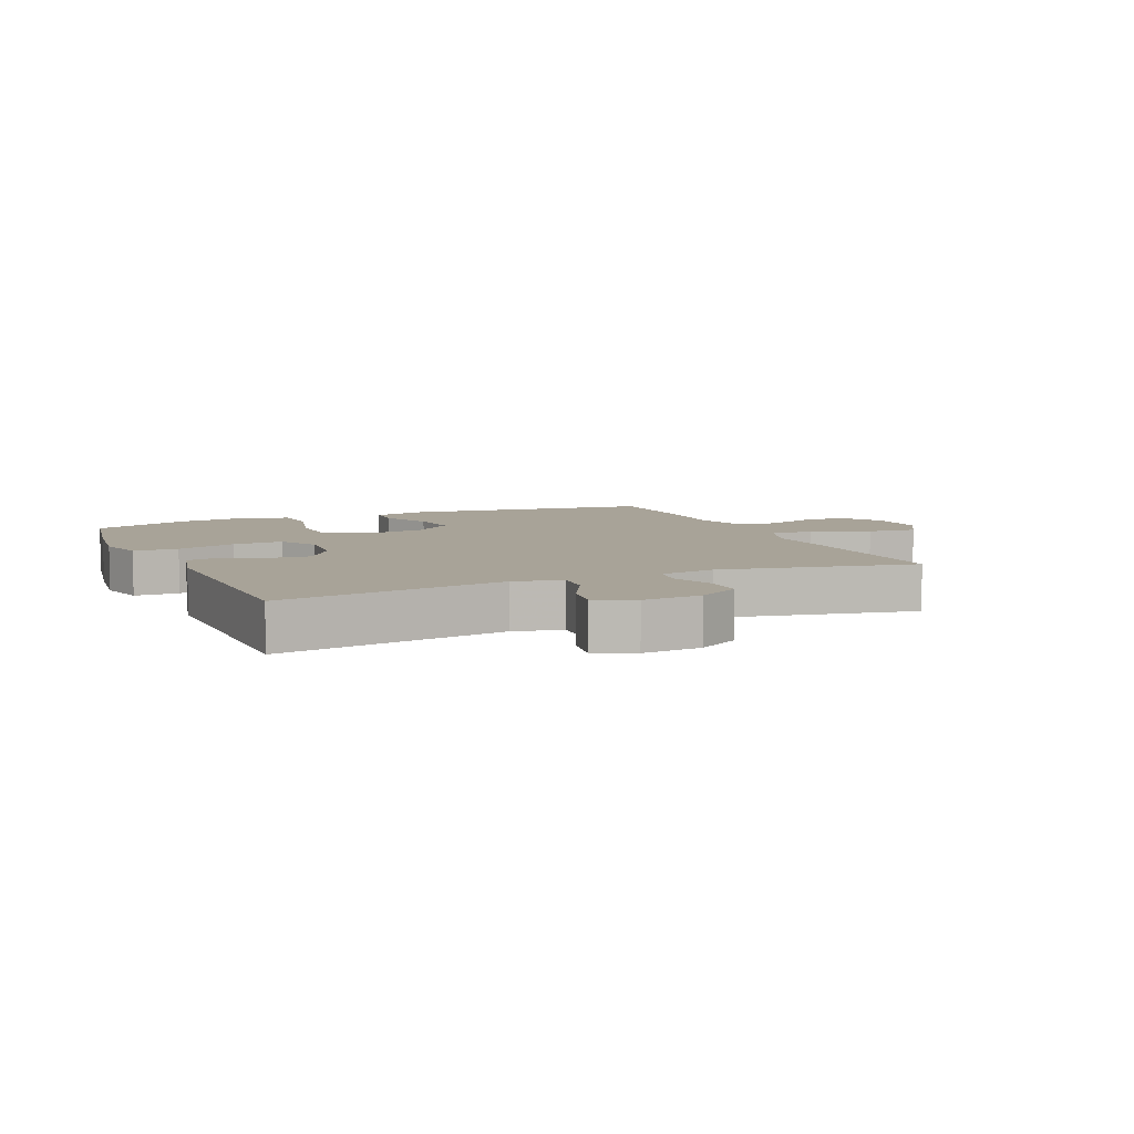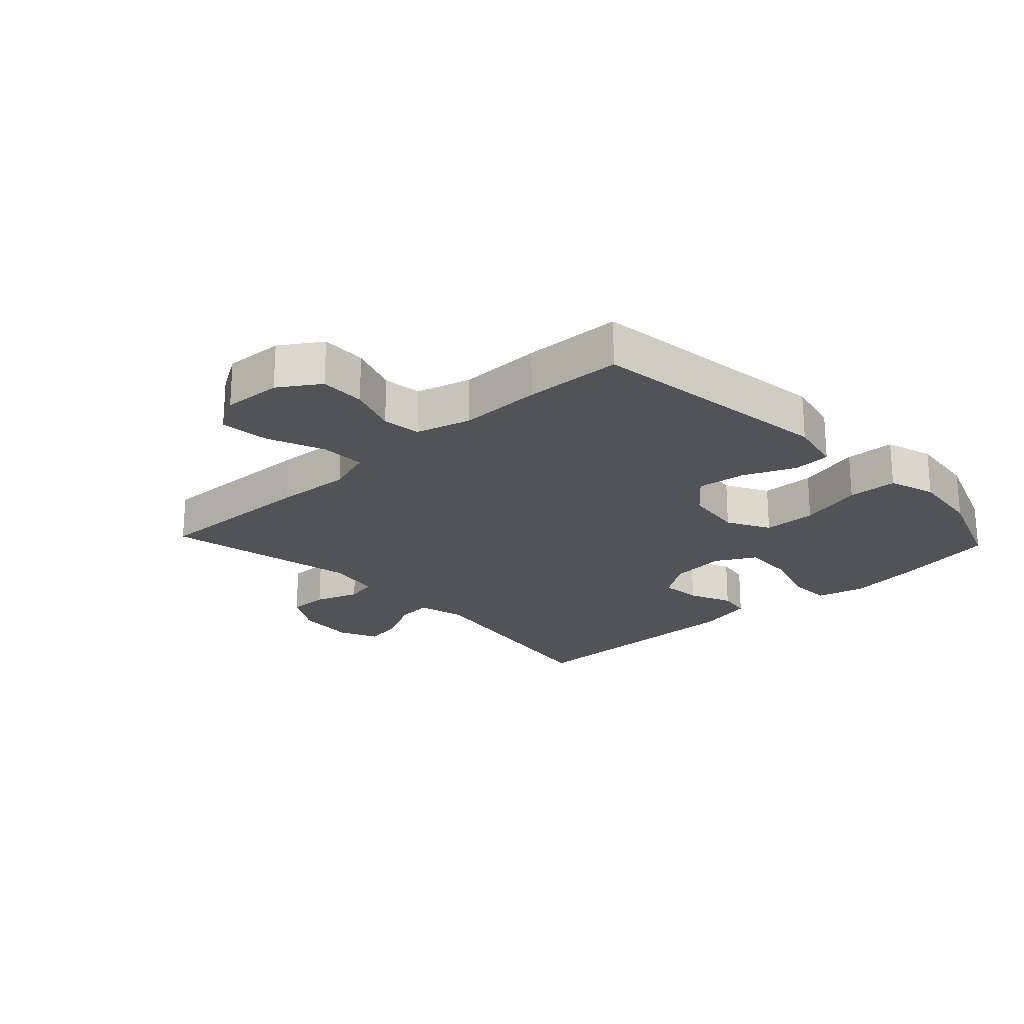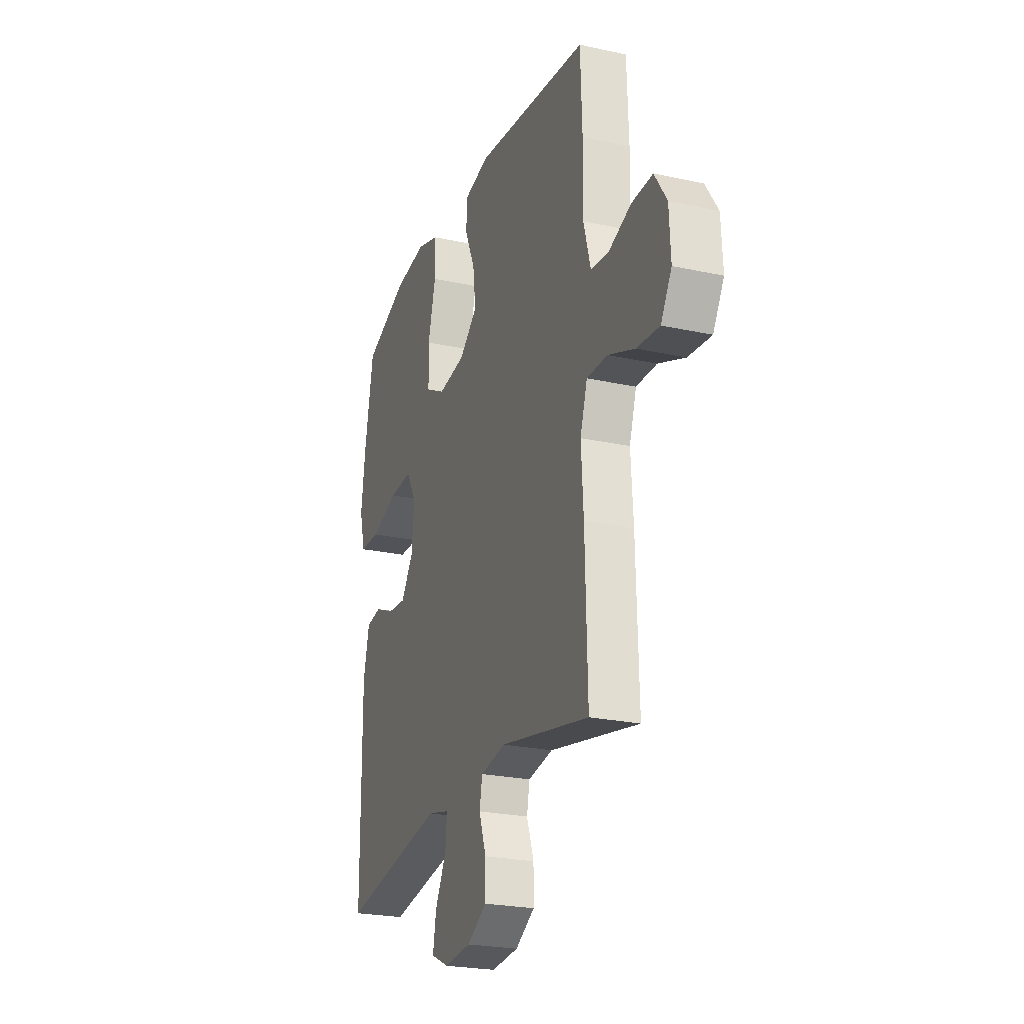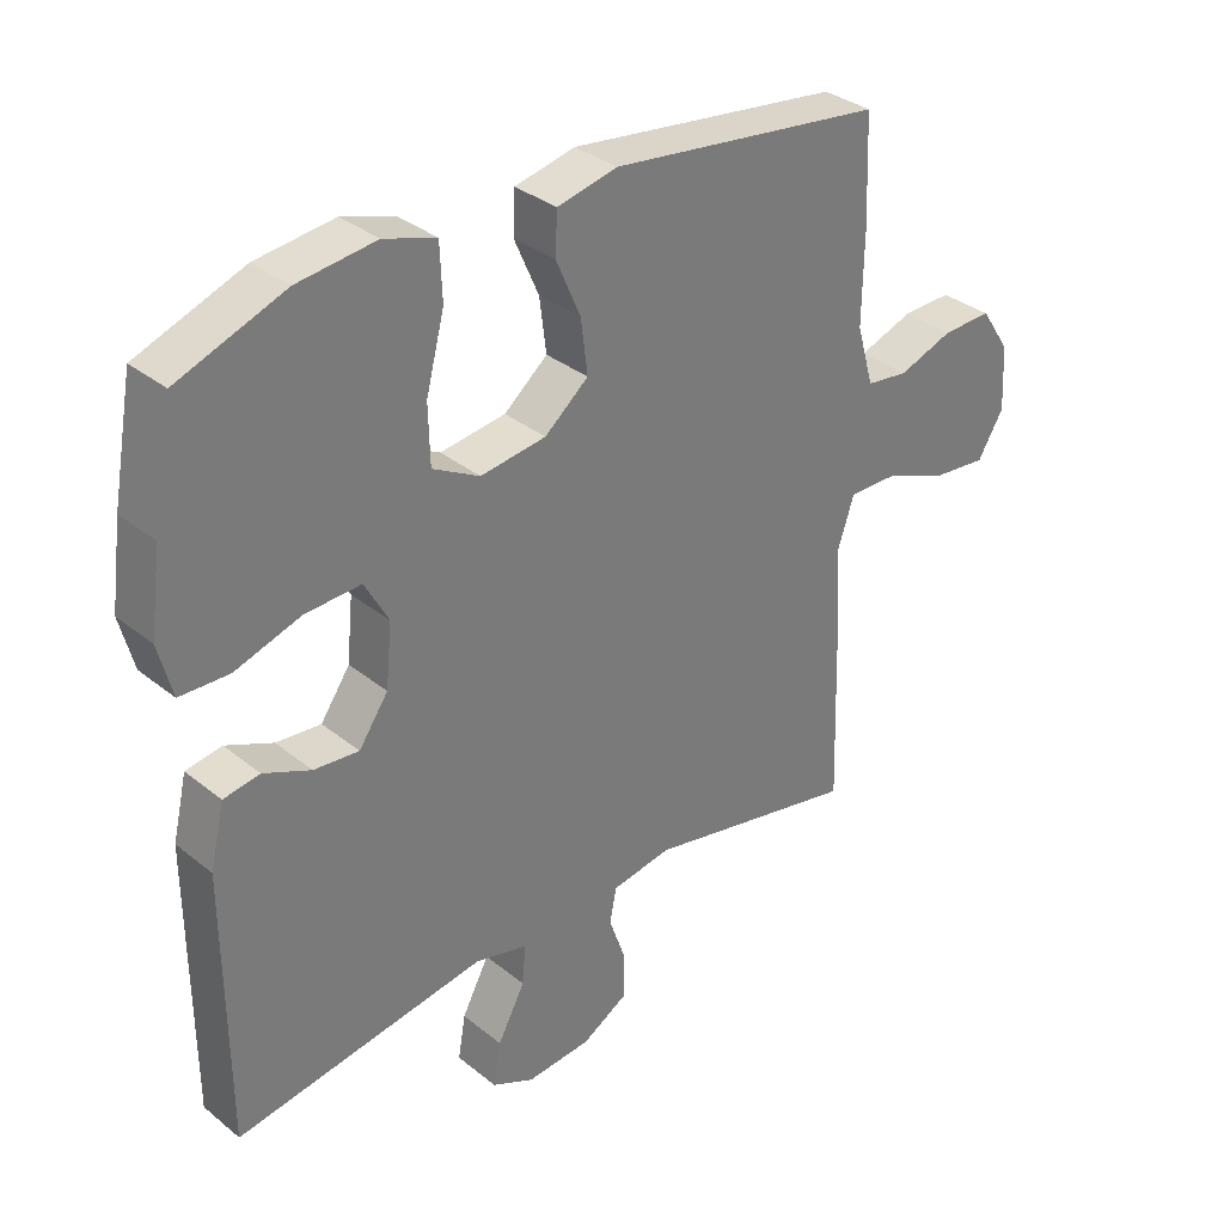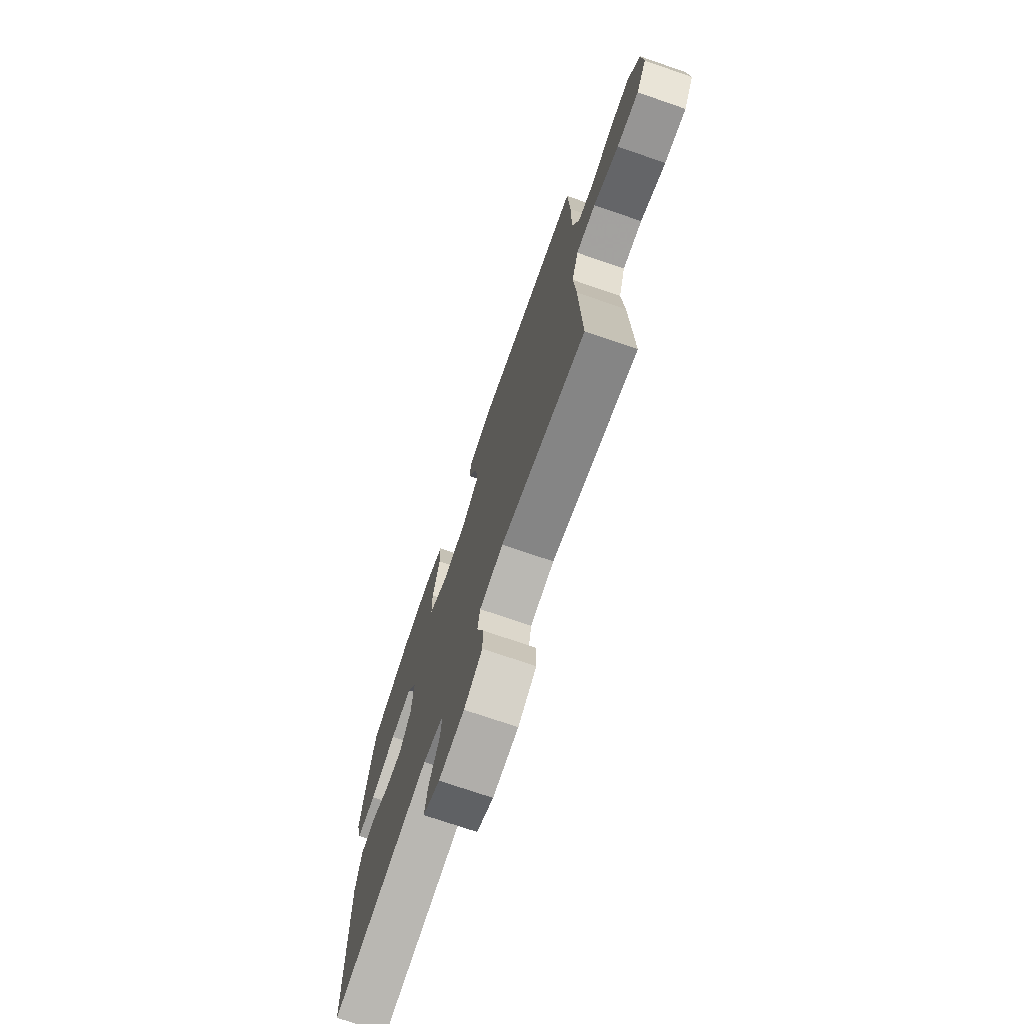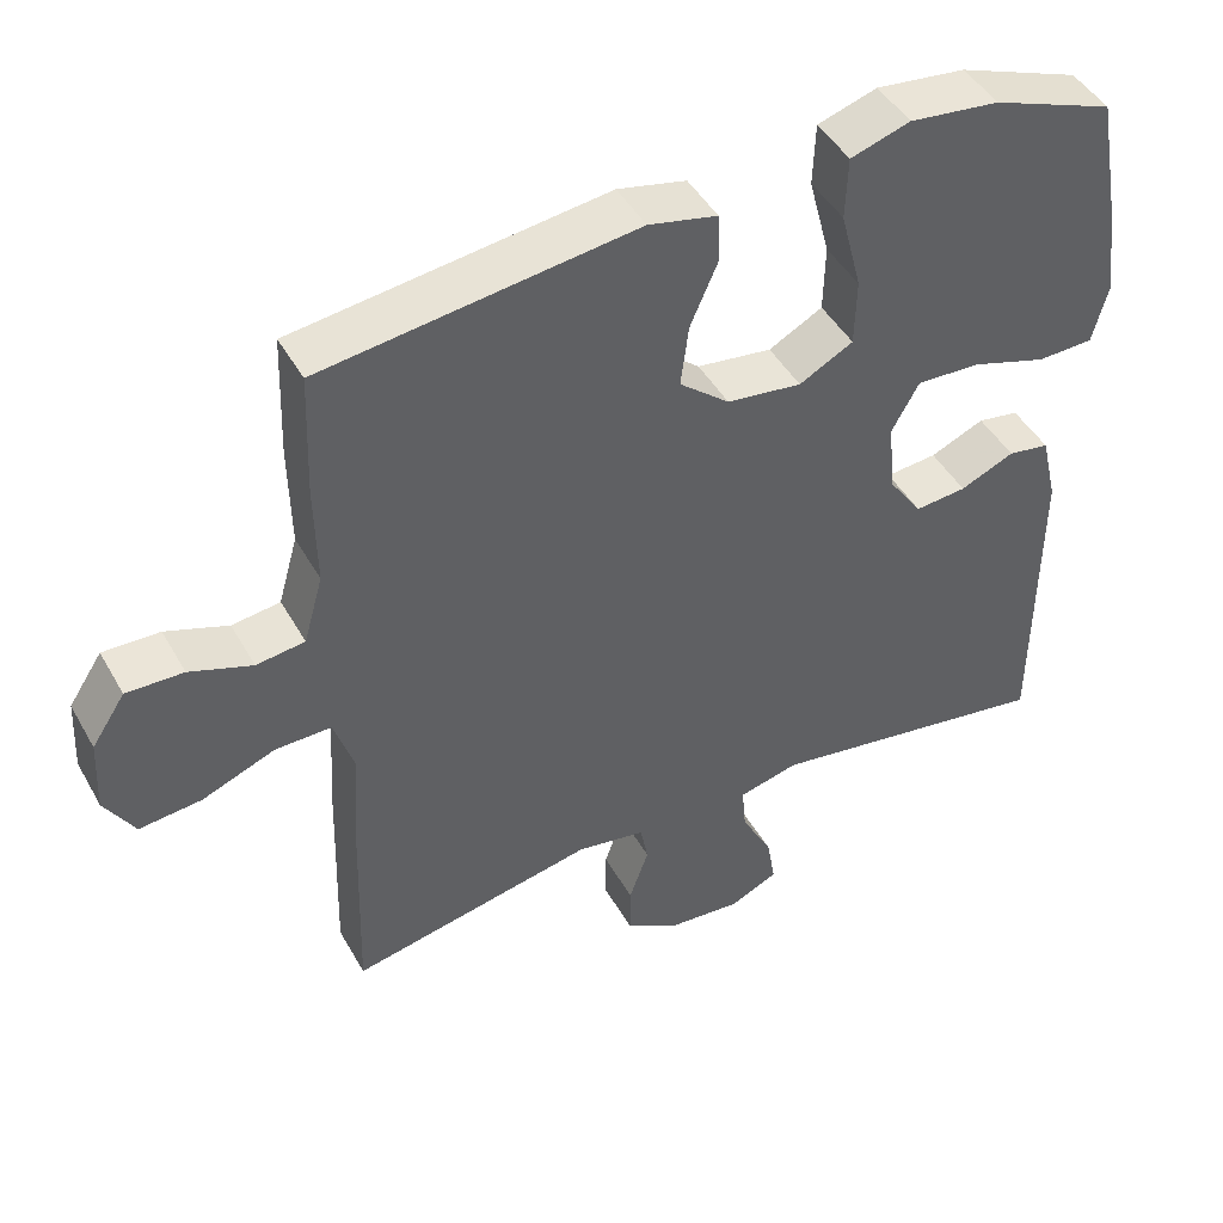
<metadata>
{"format":"obj","ext":"obj","renderer":"f3d","projection":"perspective","resolution":1024,"background":"white","views":[{"elev":6.9,"azim":156.2,"up":"+Y"},{"elev":-22.1,"azim":-46.8,"up":"+Y"},{"elev":-24.1,"azim":-109.9,"up":"+Z"},{"elev":33.4,"azim":137.6,"up":"+Z"},{"elev":-73.1,"azim":-109.0,"up":"+Z"},{"elev":45.7,"azim":-28.0,"up":"+Z"}]}
</metadata>
<code>
v -0.5 0.07 0.5
v -0.099 0.07 0.551
v -0.011 0.07 0.531
v -0.008 0.07 0.47
v -0.044 0.07 0.387
v -0.054 0.07 0.308
v 0.01 0.07 0.255
v 0.106 0.07 0.242
v 0.175 0.07 0.279
v 0.177 0.07 0.365
v 0.15 0.07 0.469
v 0.153 0.07 0.549
v 0.229 0.07 0.573
v 0.344 0.07 0.559
v 0.5 0.07 0.5
v 0.53 0.07 0.336
v 0.546 0.07 0.218
v 0.526 0.07 0.141
v 0.454 0.07 0.139
v 0.358 0.07 0.17
v 0.276 0.07 0.174
v 0.241 0.07 0.111
v 0.25 0.07 0.02
v 0.293 0.07 -0.042
v 0.359 0.07 -0.036
v 0.428 0.07 -0.006
v 0.481 0.07 -0.015
v 0.502 0.07 -0.105
v 0.5 0.07 -0.5
v 0.133 0.07 -0.441
v 0.056 0.07 -0.46
v 0.061 0.07 -0.518
v 0.101 0.07 -0.594
v 0.112 0.07 -0.658
v 0.05 0.07 -0.687
v -0.045 0.07 -0.679
v -0.113 0.07 -0.639
v -0.113 0.07 -0.573
v -0.088 0.07 -0.502
v -0.098 0.07 -0.451
v -0.186 0.07 -0.436
v -0.5 0.07 -0.5
v -0.492 0.07 -0.23
v -0.484 0.07 -0.108
v -0.509 0.07 -0.032
v -0.581 0.07 -0.033
v -0.674 0.07 -0.07
v -0.754 0.07 -0.078
v -0.792 0.07 -0.015
v -0.787 0.07 0.08
v -0.744 0.07 0.145
v -0.671 0.07 0.143
v -0.591 0.07 0.114
v -0.529 0.07 0.122
v -0.504 0.07 0.21
v -0.506 0.07 0.343
v -0.5 0 0.5
v -0.099 0 0.551
v -0.011 0 0.531
v -0.008 0 0.47
v -0.044 0 0.387
v -0.054 0 0.308
v 0.01 0 0.255
v 0.106 0 0.242
v 0.175 0 0.279
v 0.177 0 0.365
v 0.15 0 0.469
v 0.153 0 0.549
v 0.229 0 0.573
v 0.344 0 0.559
v 0.5 0 0.5
v 0.53 0 0.336
v 0.546 0 0.218
v 0.526 0 0.141
v 0.454 0 0.139
v 0.358 0 0.17
v 0.276 0 0.174
v 0.241 0 0.111
v 0.25 0 0.02
v 0.293 0 -0.042
v 0.359 0 -0.036
v 0.428 0 -0.006
v 0.481 0 -0.015
v 0.502 0 -0.105
v 0.5 0 -0.5
v 0.133 0 -0.441
v 0.056 0 -0.46
v 0.061 0 -0.518
v 0.101 0 -0.594
v 0.112 0 -0.658
v 0.05 0 -0.687
v -0.045 0 -0.679
v -0.113 0 -0.639
v -0.113 0 -0.573
v -0.088 0 -0.502
v -0.098 0 -0.451
v -0.186 0 -0.436
v -0.5 0 -0.5
v -0.492 0 -0.23
v -0.484 0 -0.108
v -0.509 0 -0.032
v -0.581 0 -0.033
v -0.674 0 -0.07
v -0.754 0 -0.078
v -0.792 0 -0.015
v -0.787 0 0.08
v -0.744 0 0.145
v -0.671 0 0.143
v -0.591 0 0.114
v -0.529 0 0.122
v -0.504 0 0.21
v -0.506 0 0.343
f 55 56 1 2
f 54 55 2 3
f 50 51 52 53
f 50 53 54
f 49 50 54
f 46 47 48 49
f 45 46 49 54
f 44 45 54 3
f 41 42 43 44
f 40 41 44
f 36 37 38 39
f 36 39 40
f 35 36 40
f 32 33 34 35
f 31 32 35 40
f 30 31 40 44
f 25 26 27 28
f 24 25 28 29
f 23 24 29 30
f 17 18 19 20
f 17 20 21
f 16 17 21
f 15 16 21
f 14 15 21
f 13 14 21 22
f 10 11 12 13
f 9 10 13 22
f 44 3 4 5
f 44 5 6
f 30 44 6 7
f 23 30 7 8
f 8 9 22 23
f 58 57 112 111
f 59 58 111 110
f 109 108 107 106
f 110 109 106
f 110 106 105
f 105 104 103 102
f 110 105 102 101
f 59 110 101 100
f 100 99 98 97
f 100 97 96
f 95 94 93 92
f 96 95 92
f 96 92 91
f 91 90 89 88
f 96 91 88 87
f 100 96 87 86
f 84 83 82 81
f 85 84 81 80
f 86 85 80 79
f 76 75 74 73
f 77 76 73
f 77 73 72
f 77 72 71
f 77 71 70
f 78 77 70 69
f 69 68 67 66
f 78 69 66 65
f 61 60 59 100
f 62 61 100
f 63 62 100 86
f 64 63 86 79
f 79 78 65 64
f 1 57 58 2
f 2 58 59 3
f 3 59 60 4
f 4 60 61 5
f 5 61 62 6
f 6 62 63 7
f 7 63 64 8
f 8 64 65 9
f 9 65 66 10
f 10 66 67 11
f 11 67 68 12
f 12 68 69 13
f 13 69 70 14
f 14 70 71 15
f 15 71 72 16
f 16 72 73 17
f 17 73 74 18
f 18 74 75 19
f 19 75 76 20
f 20 76 77 21
f 21 77 78 22
f 22 78 79 23
f 23 79 80 24
f 24 80 81 25
f 25 81 82 26
f 26 82 83 27
f 27 83 84 28
f 28 84 85 29
f 29 85 86 30
f 30 86 87 31
f 31 87 88 32
f 32 88 89 33
f 33 89 90 34
f 34 90 91 35
f 35 91 92 36
f 36 92 93 37
f 37 93 94 38
f 38 94 95 39
f 39 95 96 40
f 40 96 97 41
f 41 97 98 42
f 42 98 99 43
f 43 99 100 44
f 44 100 101 45
f 45 101 102 46
f 46 102 103 47
f 47 103 104 48
f 48 104 105 49
f 49 105 106 50
f 50 106 107 51
f 51 107 108 52
f 52 108 109 53
f 53 109 110 54
f 54 110 111 55
f 55 111 112 56
f 56 112 57 1

</code>
